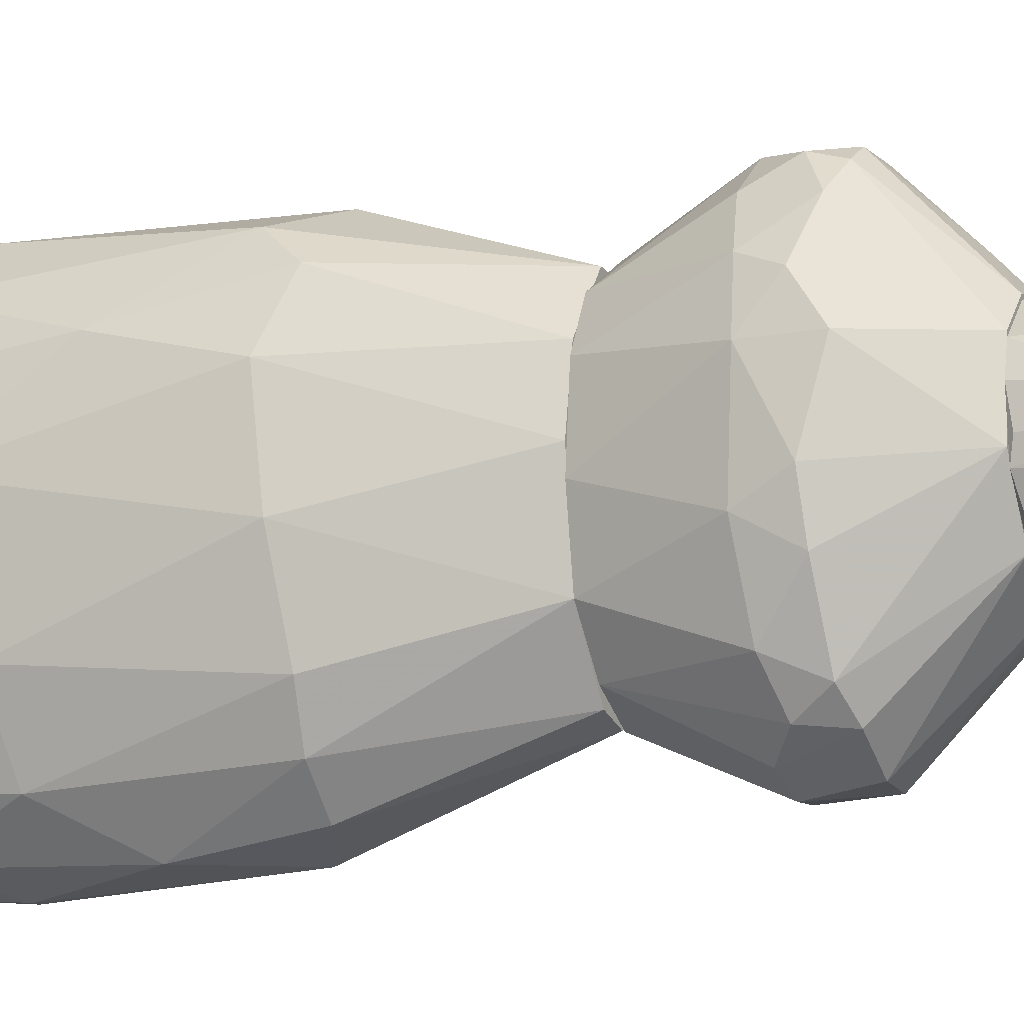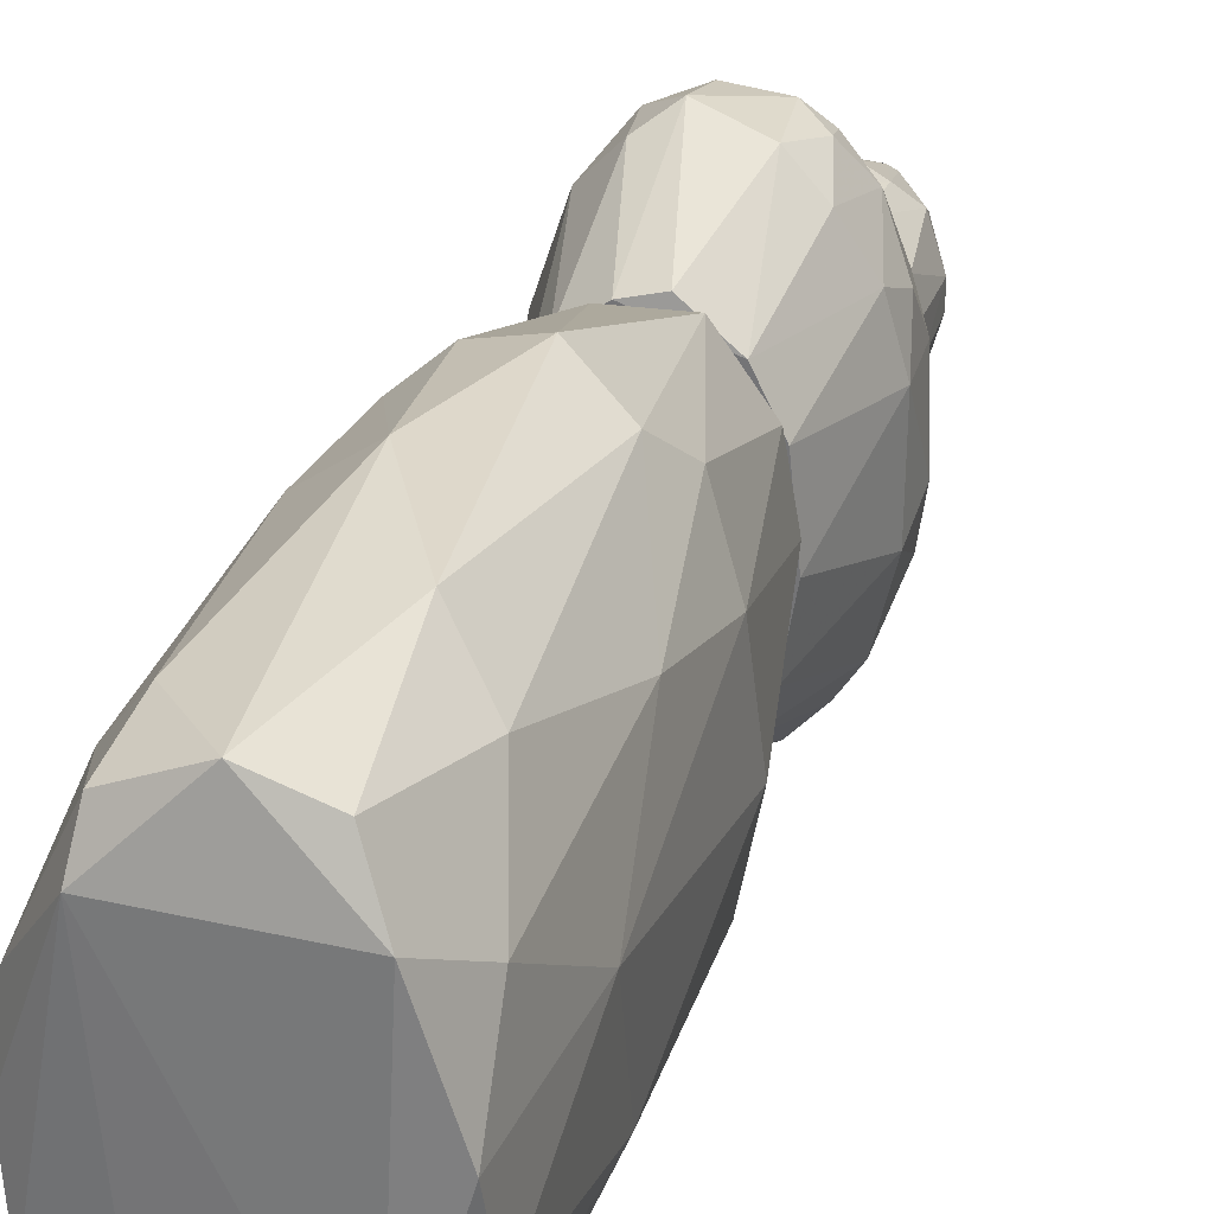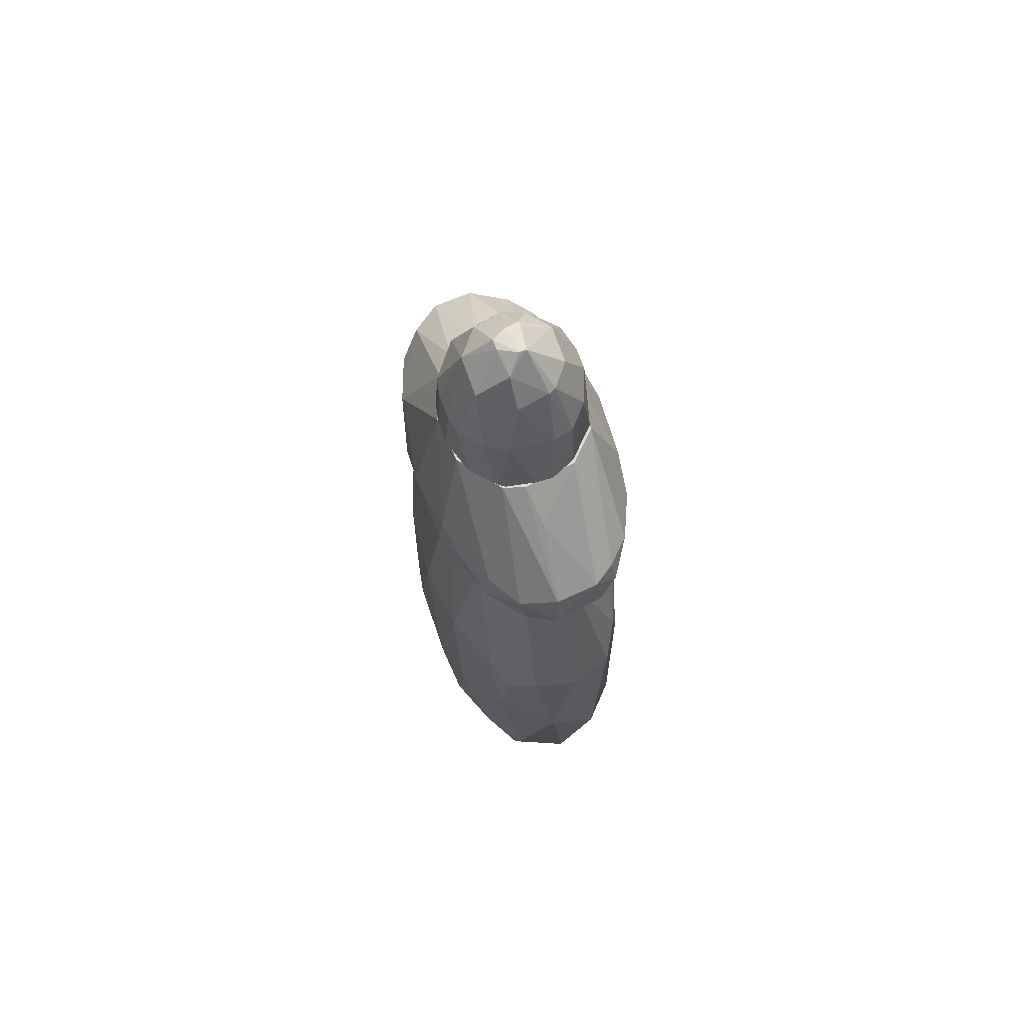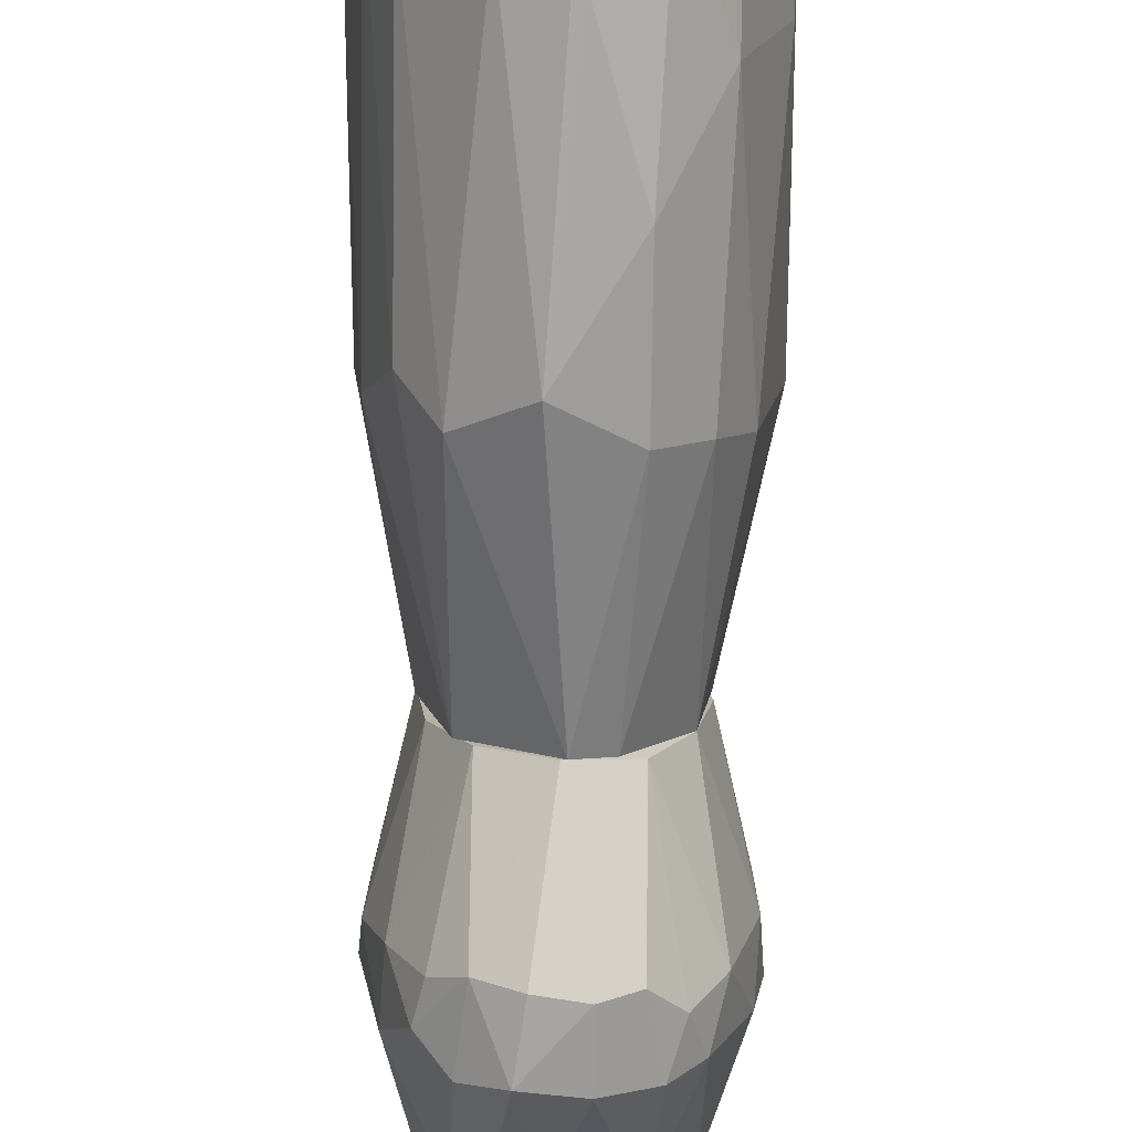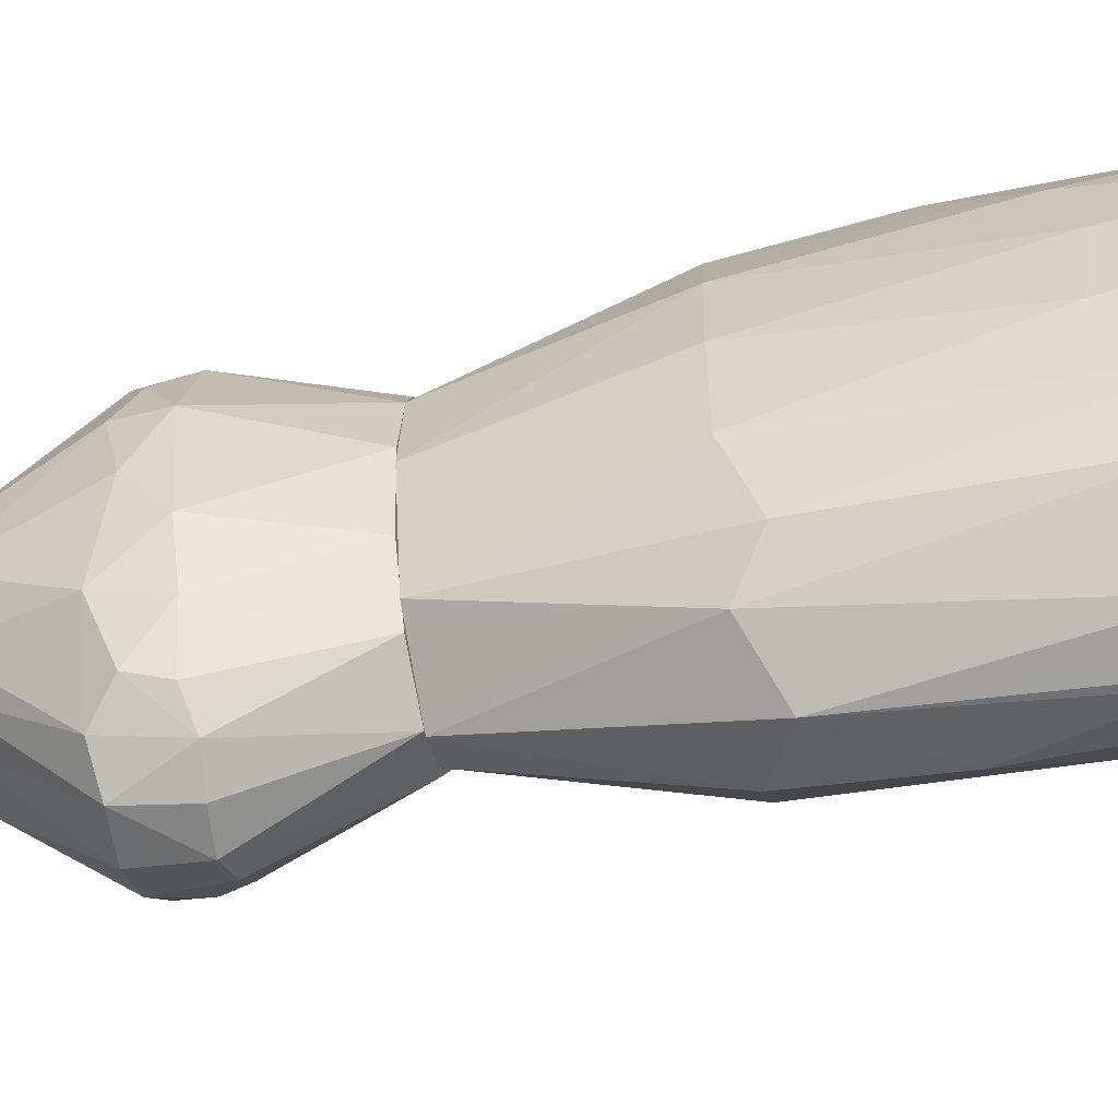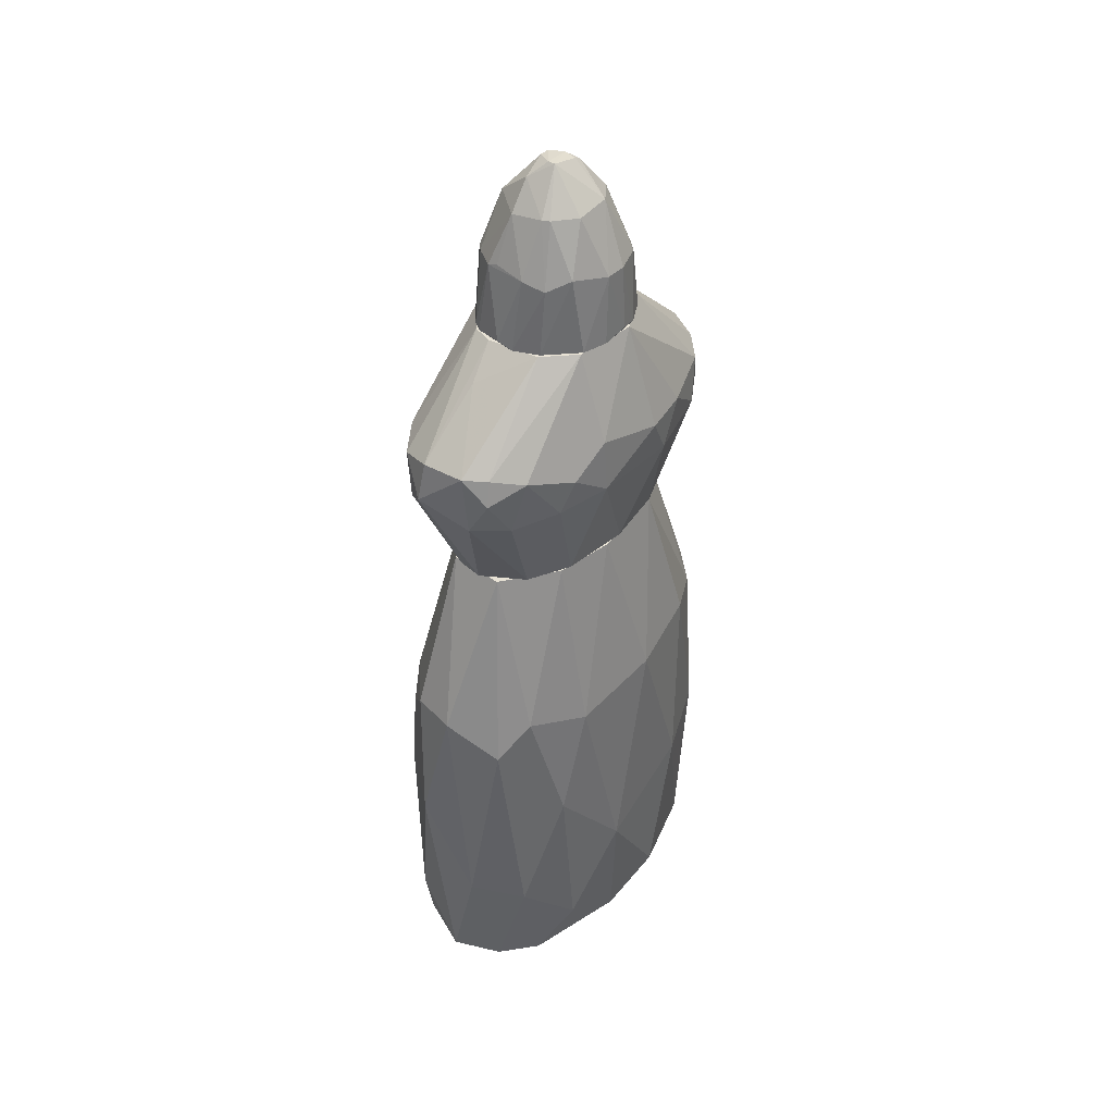
<metadata>
{"format":"obj","ext":"obj","renderer":"f3d","projection":"perspective","resolution":1024,"background":"white","views":[{"elev":-14.7,"azim":-64.8,"up":"+Y"},{"elev":30.0,"azim":-161.9,"up":"+Y"},{"elev":71.0,"azim":159.9,"up":"+Z"},{"elev":-78.1,"azim":179.2,"up":"+Y"},{"elev":-56.2,"azim":103.0,"up":"+Y"},{"elev":40.7,"azim":-141.2,"up":"+Z"}]}
</metadata>
<code>
o convex_0
v 0.003421 0.03487 -0.02099
v -0.000893 -0.03545 -0.03456
v 0.00034 -0.03545 -0.03456
v -0.000276 -0.02311 0.03019
v -0.01939 0.005256 -0.03826
v 0.01822 0.000941 -0.06109
v 0.005273 0.02129 0.03019
v 0.01761 -0.01262 0.001186
v -0.01261 0.02129 -0.06355
v -0.01137 0.01265 0.03019
v -0.01323 -0.02372 -0.05984
v -0.0157 -0.01817 0.003043
v 0.01452 0.02314 -0.04875
v 0.01144 -0.02496 -0.0617
v -0.01014 0.0293 -0.004365
v 0.01761 0.01265 0.001186
v -0.000276 0.03239 -0.06109
v 0.01329 -0.000291 0.03019
v 0.01021 -0.02804 0.001814
v -0.006442 -0.03112 0.002433
v -0.01754 0.01327 -0.001271
v -0.01137 -0.01262 0.03019
v 0.00034 -0.02989 -0.06356
v 0.01021 0.02191 -0.06417
v -0.01816 -0.008302 -0.05923
v 0.01082 0.02808 -0.003118
v -0.01878 -0.003368 0.001196
v 0.01452 -0.02434 -0.0395
v -0.01323 0.02622 -0.0432
v 0.00959 -0.01632 0.03019
v -0.001509 0.03301 0.001814
v -0.006442 0.03363 -0.03827
v -0.01323 -0.0268 -0.0284
v 0.01946 -0.005838 -0.03148
v -0.004593 0.02191 0.03019
v -0.01076 -0.02064 -0.06417
v 0.002188 -0.03359 -0.001899
v 0.006505 -0.03359 -0.03827
v -0.01816 -0.01447 -0.03086
v 0.01761 0.01697 -0.03025
v 0.008974 0.03054 -0.0506
v 0.01638 -0.01201 -0.06294
v -0.01693 0.01574 -0.05429
v 0.01144 0.01265 0.03019
v -0.007678 -0.03236 -0.04381
v 0.01884 0.000322 0.001196
v -0.000893 -0.03297 -0.05984
v -0.01693 0.01883 -0.021
v -0.01323 0.002173 0.03018
v -0.00891 0.0293 -0.06046
v 0.01946 0.005869 -0.03271
v 0.01761 0.01142 -0.05923
v -0.01754 0.004024 -0.06231
v 0.005889 -0.02804 -0.06417
v 0.01267 0.02746 -0.01853
v -0.01323 0.02376 0.001814
v 0.006505 0.03115 0.001814
v 0.01761 -0.0157 -0.04381
v 0.01452 -0.02249 -0.002508
v 0.01329 0.02376 0.001814
v -0.006442 -0.03359 -0.01608
v -0.012 -0.02557 0.002424
v -0.004593 -0.02187 0.03019
v 0.00959 0.02808 -0.06109
f 13 52 64
f 4 7 10
f 7 4 18
f 4 10 22
f 9 17 24
f 21 5 27
f 12 22 27
f 18 4 30
f 8 18 30
f 4 19 30
f 1 17 32
f 29 15 32
f 31 1 32
f 15 31 32
f 10 7 35
f 7 31 35
f 31 15 35
f 23 11 36
f 9 24 36
f 11 25 36
f 2 3 37
f 19 4 37
f 4 20 37
f 14 28 38
f 28 19 38
f 37 3 38
f 19 37 38
f 5 25 39
f 25 11 39
f 27 5 39
f 12 27 39
f 11 33 39
f 33 12 39
f 17 1 41
f 24 6 42
f 29 9 43
f 7 18 44
f 18 16 44
f 33 11 45
f 18 8 46
f 16 18 46
f 8 34 46
f 3 2 47
f 11 23 47
f 38 3 47
f 2 45 47
f 45 11 47
f 5 21 48
f 15 29 48
f 43 5 48
f 29 43 48
f 10 21 49
f 22 10 49
f 21 27 49
f 27 22 49
f 17 9 50
f 9 29 50
f 32 17 50
f 29 32 50
f 34 6 51
f 40 16 51
f 16 46 51
f 46 34 51
f 6 24 52
f 13 40 52
f 51 6 52
f 40 51 52
f 25 5 53
f 9 36 53
f 36 25 53
f 5 43 53
f 43 9 53
f 23 36 54
f 36 24 54
f 14 38 54
f 42 14 54
f 24 42 54
f 47 23 54
f 38 47 54
f 1 26 55
f 40 13 55
f 41 1 55
f 13 41 55
f 21 10 56
f 10 35 56
f 35 15 56
f 48 21 56
f 15 48 56
f 26 1 57
f 31 7 57
f 1 31 57
f 28 14 58
f 34 8 58
f 6 34 58
f 14 42 58
f 42 6 58
f 19 28 59
f 8 30 59
f 30 19 59
f 58 8 59
f 28 58 59
f 16 40 60
f 7 44 60
f 44 16 60
f 55 26 60
f 40 55 60
f 26 57 60
f 57 7 60
f 2 37 61
f 37 20 61
f 45 2 61
f 33 45 61
f 22 12 62
f 12 33 62
f 61 20 62
f 33 61 62
f 20 4 63
f 4 22 63
f 62 20 63
f 22 62 63
f 24 17 64
f 17 41 64
f 41 13 64
f 52 24 64
o convex_1
v 0.002803 -0.03112 0.04808
v 0.002803 0.01388 0.07275
v 0.00157 0.01944 0.06781
v -0.01816 -0.003987 0.05486
v 0.008972 0.01759 0.03019
v -0.01199 0.01081 0.03019
v 0.01823 -0.000903 0.05424
v 0.000338 -0.02311 0.03019
v 0.00157 -0.01447 0.07275
v -0.008909 0.0287 0.05301
v 0.008972 0.02807 0.05548
v -0.01261 -0.003372 0.07275
v -0.01076 -0.02619 0.05117
v 0.01206 -0.01015 0.03019
v 0.01267 -0.00275 0.07275
v 0.01267 -0.02372 0.05363
v -0.01138 -0.01262 0.03019
v -0.001507 0.02314 0.03081
v -0.01631 0.01512 0.05363
v -0.01138 0.007722 0.07275
v -0.00274 -0.03051 0.05732
v 0.01761 0.009569 0.04993
v 0.003423 0.03178 0.05055
v 0.01206 0.005253 0.07275
v 0.008972 -0.02681 0.05732
v -0.004592 0.02992 0.05732
v -0.01754 -0.007687 0.04808
v -0.01261 -0.0231 0.05609
v -0.007677 -0.01201 0.07275
v 0.00774 -0.01879 0.03019
v 0.01329 0.002169 0.03019
v 0.01761 -0.008303 0.0487
v 0.01514 0.01821 0.05424
v -0.00706 -0.02928 0.04808
v -0.01076 0.02499 0.04684
v 0.01329 0.02252 0.04931
v 0.01576 -0.01509 0.05671
v -0.01754 0.008338 0.0487
v -0.01323 -0.001519 0.03019
v 0.009588 -0.01015 0.07275
v 0.01144 -0.02496 0.0487
v -0.01446 -0.02003 0.04931
v -0.00706 -0.02003 0.03081
v -0.005824 0.02992 0.04746
v -0.008293 0.0182 0.03019
v -0.01261 0.02314 0.05609
v 0.00774 0.02869 0.04746
v -0.01693 0.008338 0.05794
v -0.006441 0.01265 0.07275
v 0.002803 0.03054 0.05732
v 0.01699 0.01019 0.05671
v -0.01693 -0.012 0.05548
v 0.004039 -0.03051 0.05671
v 0.01144 0.01266 0.03019
v 0.01514 -0.01756 0.04808
v -0.01508 0.01759 0.04808
v 0.006507 0.01266 0.07275
v 0.00774 -0.02866 0.04746
v -0.00274 -0.03175 0.0487
v 0.003423 0.02191 0.03019
v 0.01267 0.02252 0.05671
v -0.008909 -0.0268 0.05732
v -0.008293 0.02746 0.05732
v 0.006507 -0.01323 0.07275
f 117 89 128
f 70 69 72
f 73 66 76
f 72 69 78
f 66 73 79
f 70 72 81
f 76 66 84
f 66 79 88
f 73 76 93
f 85 73 93
f 76 92 93
f 72 78 94
f 78 69 95
f 95 86 96
f 86 71 96
f 78 95 96
f 97 86 100
f 71 79 101
f 89 80 101
f 96 71 101
f 91 68 102
f 91 102 103
f 70 81 103
f 81 91 103
f 102 70 103
f 79 73 104
f 101 79 104
f 89 101 104
f 91 81 106
f 77 92 106
f 81 72 107
f 98 77 107
f 77 106 107
f 106 81 107
f 87 82 108
f 74 90 108
f 90 87 108
f 99 74 108
f 99 108 109
f 69 70 109
f 108 82 109
f 83 84 110
f 74 99 110
f 87 75 111
f 100 69 111
f 75 100 111
f 68 76 112
f 76 84 112
f 84 83 112
f 102 68 112
f 83 102 112
f 66 67 113
f 84 66 113
f 67 90 113
f 67 66 114
f 75 87 114
f 90 67 114
f 87 90 114
f 79 71 115
f 71 86 115
f 88 79 115
f 86 97 115
f 76 68 116
f 68 91 116
f 92 76 116
f 91 106 116
f 106 92 116
f 73 85 117
f 95 69 118
f 86 95 118
f 69 100 118
f 100 86 118
f 94 78 119
f 78 96 119
f 101 80 119
f 96 101 119
f 80 105 119
f 105 94 119
f 102 83 120
f 70 102 120
f 99 109 120
f 109 70 120
f 83 110 120
f 110 99 120
f 66 88 121
f 114 66 121
f 75 114 121
f 65 72 122
f 80 89 122
f 72 94 122
f 105 80 122
f 94 105 122
f 117 65 122
f 89 117 122
f 72 65 123
f 85 98 123
f 107 72 123
f 98 107 123
f 117 85 123
f 65 117 123
f 82 87 124
f 69 109 124
f 109 82 124
f 111 69 124
f 87 111 124
f 100 75 125
f 97 100 125
f 88 115 125
f 115 97 125
f 121 88 125
f 75 121 125
f 92 77 126
f 85 93 126
f 93 92 126
f 77 98 126
f 98 85 126
f 90 74 127
f 110 84 127
f 74 110 127
f 84 113 127
f 113 90 127
f 104 73 128
f 89 104 128
f 73 117 128
o convex_2
v 0.002804 0.01142 0.0857
v -0.000892 -0.01386 0.07275
v 0.002188 -0.01386 0.07275
v 0.000336 -0.002754 0.1005
v -0.01261 0.002788 0.07275
v 0.01268 0.001558 0.07275
v -0.007676 -0.002754 0.09495
v -0.002127 0.01389 0.07275
v 0.007737 -0.002754 0.09495
v -0.004592 0.007108 0.09433
v -0.007676 -0.01016 0.08323
v 0.007123 -0.01016 0.0857
v 0.007737 0.004025 0.09433
v 0.007123 0.01204 0.07337
v -0.009528 0.007725 0.0857
v -0.01199 -0.005223 0.07275
v -0.000892 -0.008304 0.09433
v 0.01206 -0.005223 0.07275
v -0.01199 -0.00214 0.08447
v 0.01206 0.002174 0.08447
v -0.000275 0.002174 0.1011
v 0.01144 -0.005223 0.08385
v 0.009589 0.007725 0.08509
v -0.002743 0.01204 0.08509
v 0.002188 0.008339 0.09372
v -0.000892 -0.01201 0.08509
v -0.006444 0.01204 0.07275
v 0.006504 -0.01262 0.07275
v -0.007676 0.003408 0.09433
v -0.00706 -0.01201 0.07275
v -0.01076 -0.006457 0.08509
v 0.004037 -0.007073 0.09495
v 0.01082 0.007725 0.07275
v -0.004592 -0.007073 0.09433
v -0.01138 0.007108 0.07275
v -0.01199 0.001558 0.08447
v 0.002804 -0.001523 0.1005
v 0.004653 0.01142 0.08509
v -0.002127 -0.00214 0.1005
v 0.01021 -0.008924 0.07337
v -0.006444 0.01081 0.08385
v 0.000952 0.01389 0.07337
v 0.01206 -0.00214 0.08447
v 0.002188 0.004639 0.09865
v -0.001508 0.002174 0.1011
v -0.01014 -0.008924 0.07337
v -0.004592 -0.01324 0.07337
v 0.001569 -0.01201 0.08447
v -0.00336 0.007725 0.09433
v -0.005209 -0.01077 0.08509
v 0.01144 0.004639 0.08385
v 0.002804 0.000322 0.1005
v 0.008353 0.008958 0.08509
v -0.01261 -0.00214 0.07337
v 0.005888 0.01266 0.07275
v -0.002127 -0.003373 0.09988
v 0.01268 -0.00214 0.07337
f 171 150 185
f 131 130 133
f 131 133 134
f 134 133 136
f 133 130 144
f 131 134 146
f 141 137 148
f 137 140 150
f 129 152 153
f 130 131 154
f 136 133 155
f 131 146 156
f 138 143 157
f 144 130 158
f 135 147 159
f 147 144 159
f 140 137 160
f 132 145 160
f 134 136 161
f 142 151 161
f 135 159 162
f 159 139 162
f 155 133 163
f 143 155 163
f 147 135 164
f 157 143 164
f 135 157 164
f 163 133 164
f 143 163 164
f 149 132 165
f 132 160 165
f 160 137 165
f 152 129 166
f 129 153 166
f 150 140 168
f 146 150 168
f 140 156 168
f 156 146 168
f 143 138 169
f 152 136 169
f 136 155 169
f 155 143 169
f 136 152 170
f 152 166 170
f 148 137 171
f 137 150 171
f 141 153 172
f 132 149 173
f 138 157 173
f 157 135 173
f 167 132 173
f 135 167 173
f 149 172 173
f 144 158 174
f 158 139 174
f 139 159 174
f 159 144 174
f 130 154 175
f 158 130 175
f 139 158 175
f 154 131 176
f 145 154 176
f 131 156 176
f 156 140 176
f 140 160 176
f 160 145 176
f 153 152 177
f 169 138 177
f 152 169 177
f 172 153 177
f 138 173 177
f 173 172 177
f 154 145 178
f 145 162 178
f 162 139 178
f 175 154 178
f 139 175 178
f 141 148 179
f 148 134 179
f 151 141 179
f 134 161 179
f 161 151 179
f 137 141 180
f 165 137 180
f 149 165 180
f 172 149 180
f 141 172 180
f 141 151 181
f 151 142 181
f 153 141 181
f 142 166 181
f 166 153 181
f 133 144 182
f 144 147 182
f 147 164 182
f 164 133 182
f 161 136 183
f 142 161 183
f 166 142 183
f 136 170 183
f 170 166 183
f 145 132 184
f 135 162 184
f 162 145 184
f 132 167 184
f 167 135 184
f 146 134 185
f 134 148 185
f 150 146 185
f 148 171 185

</code>
